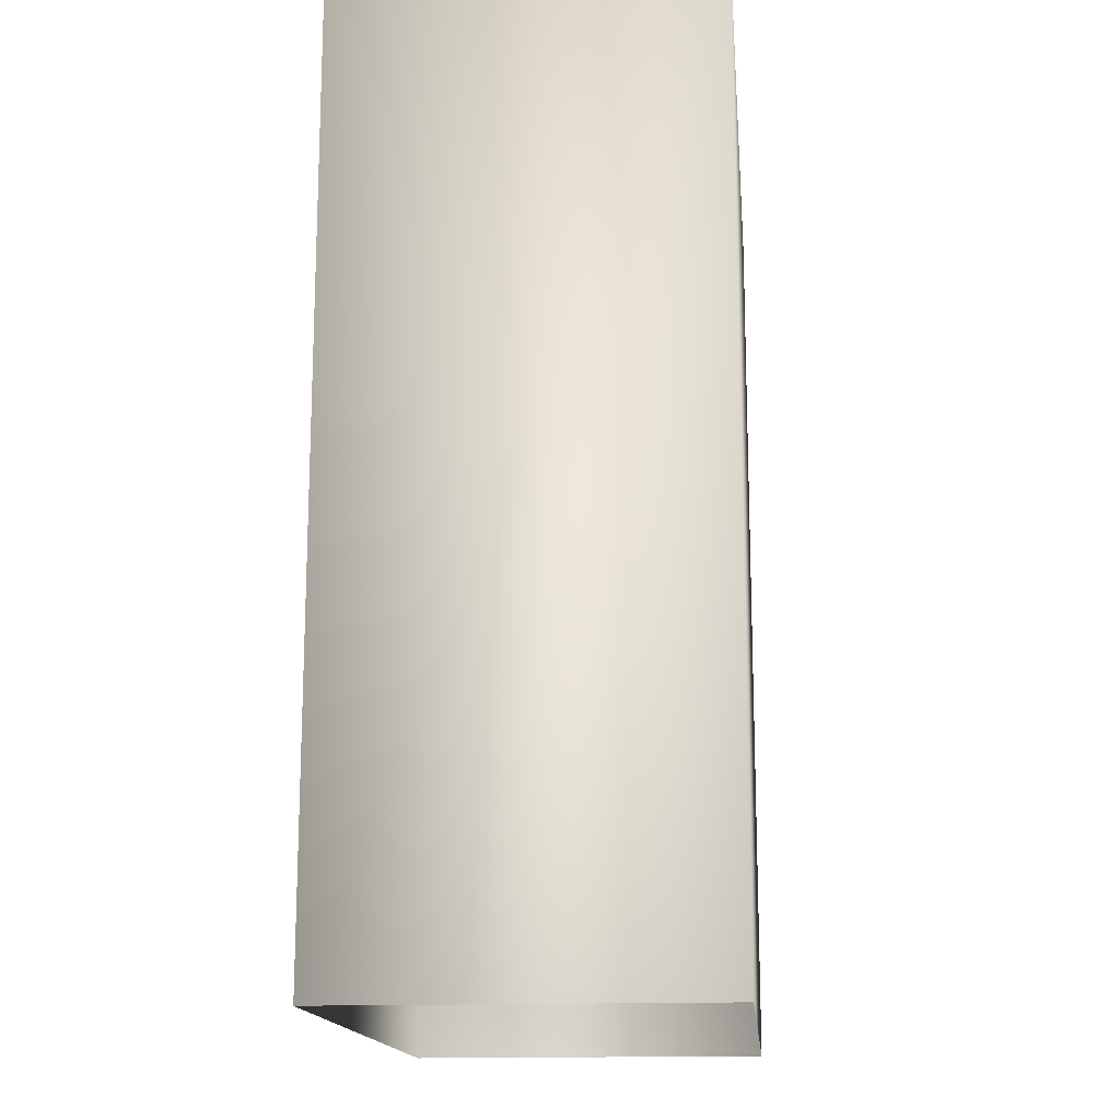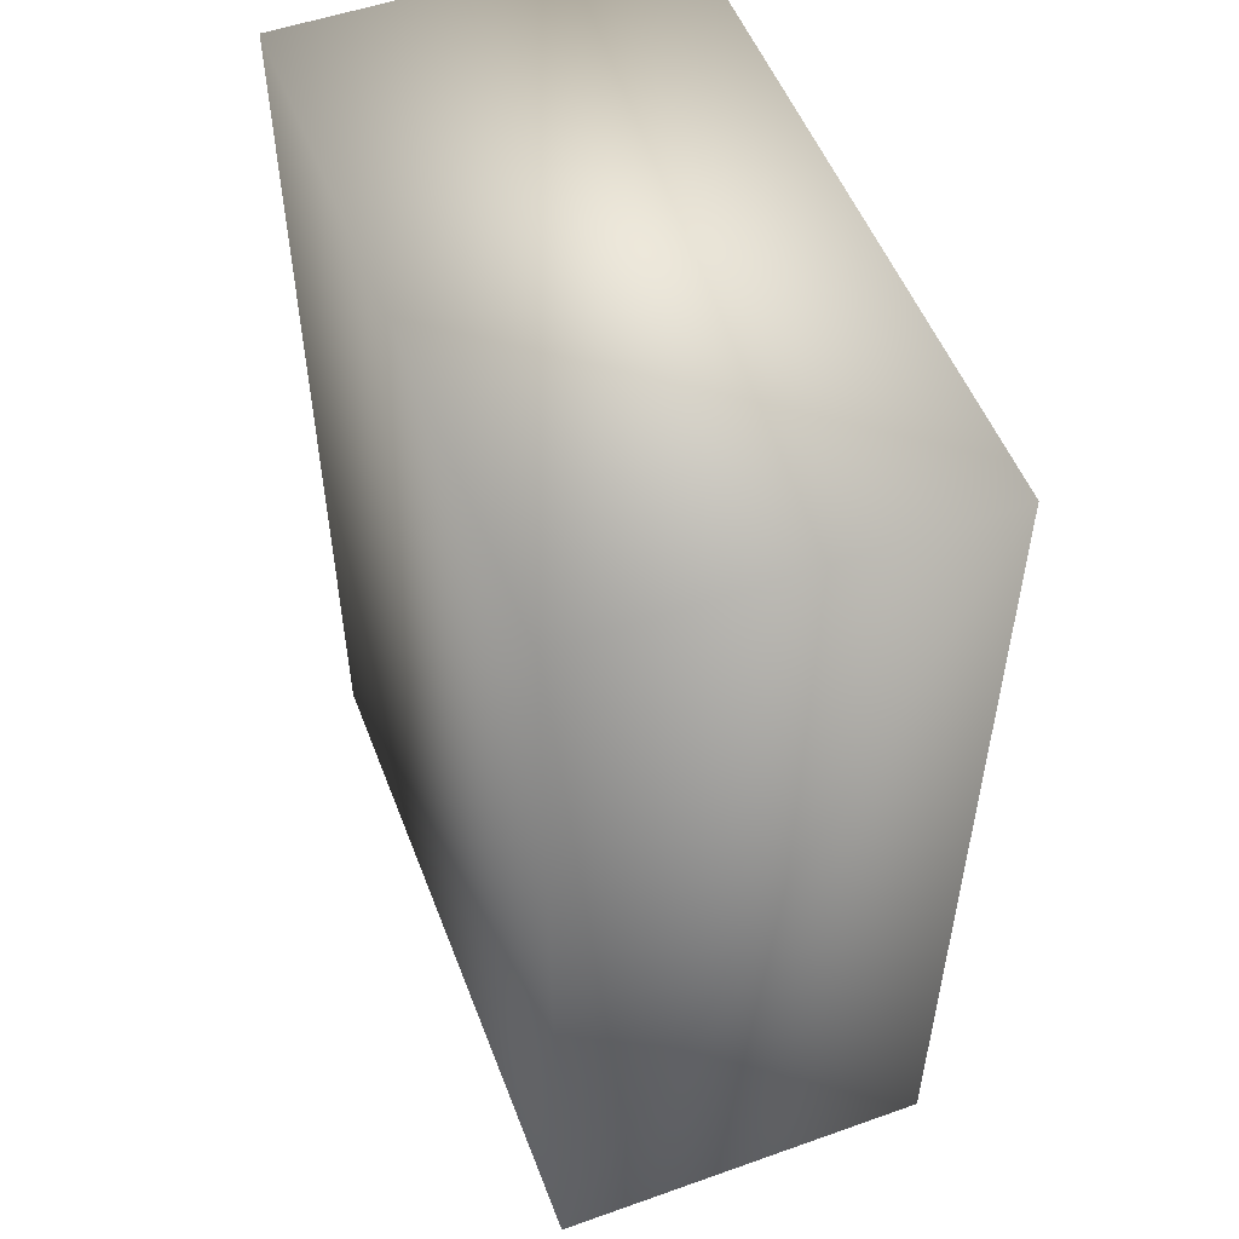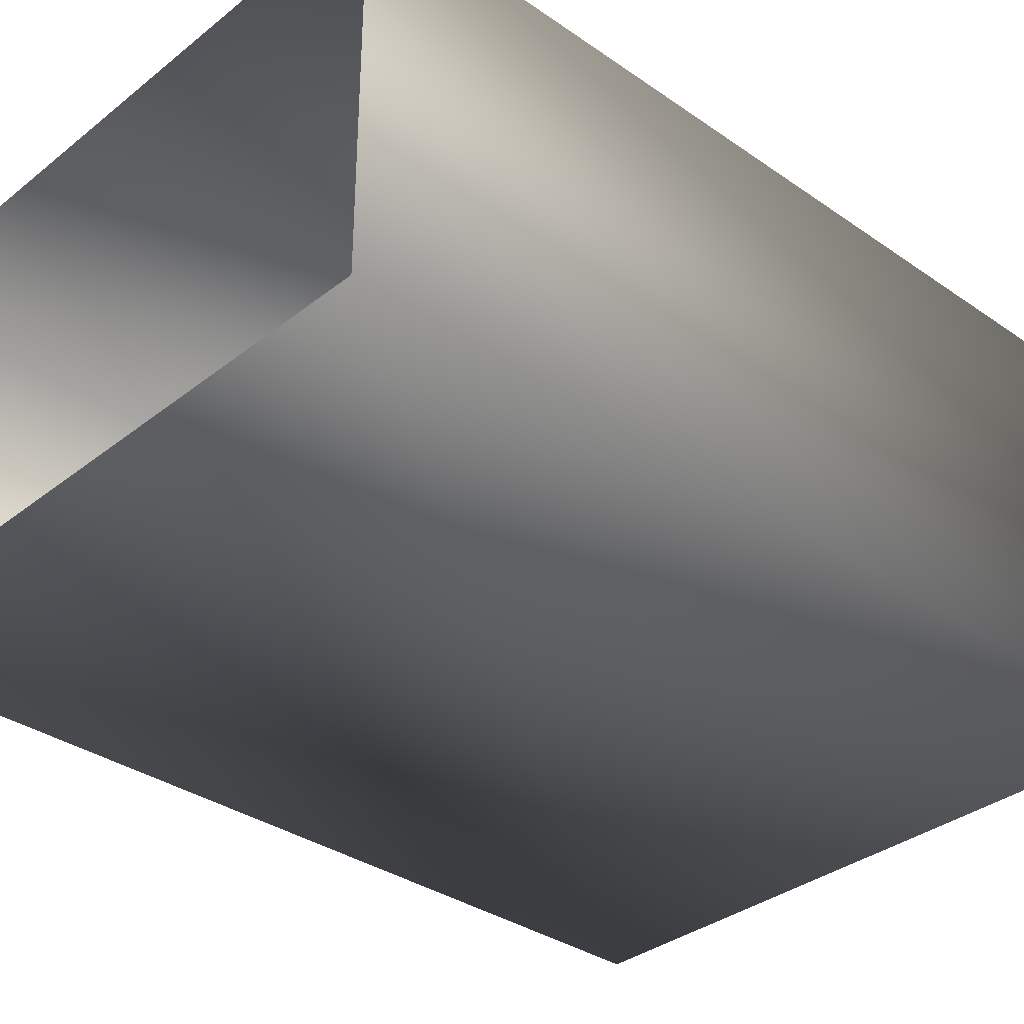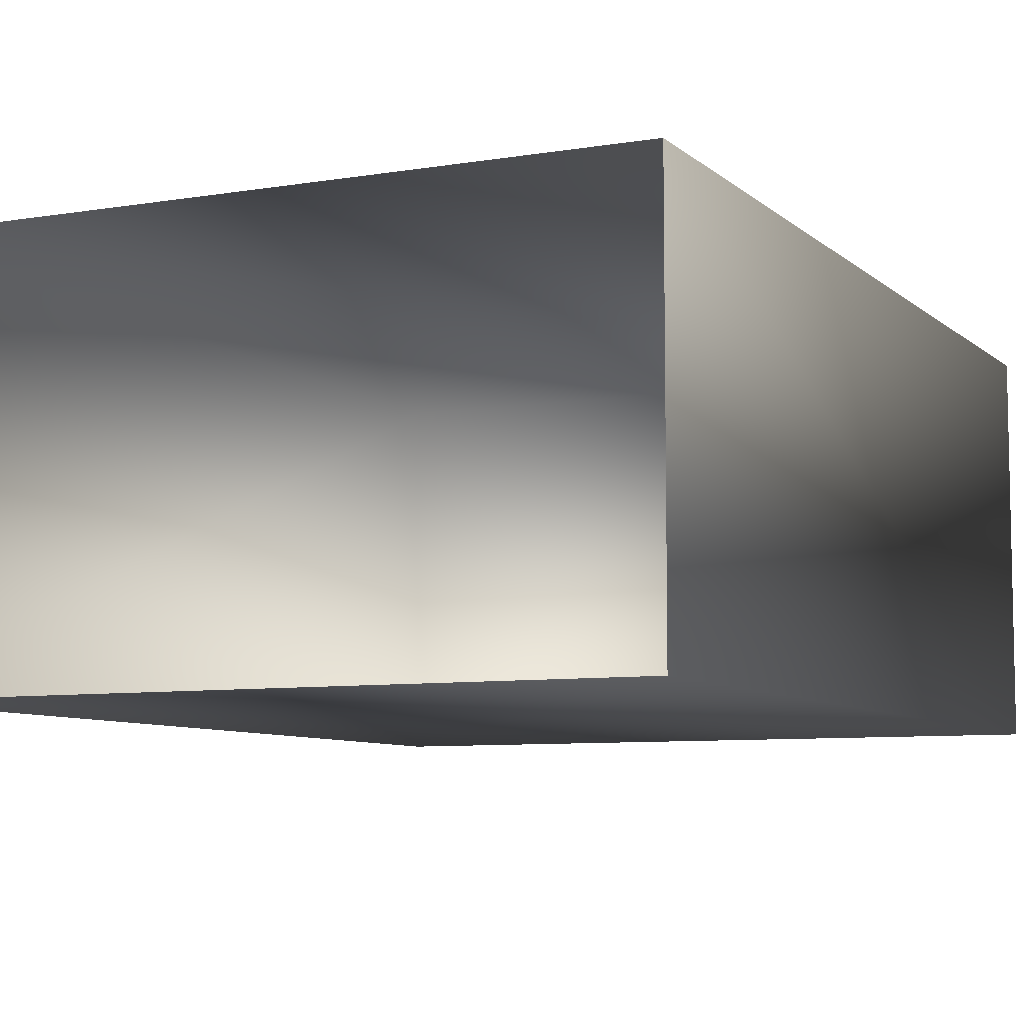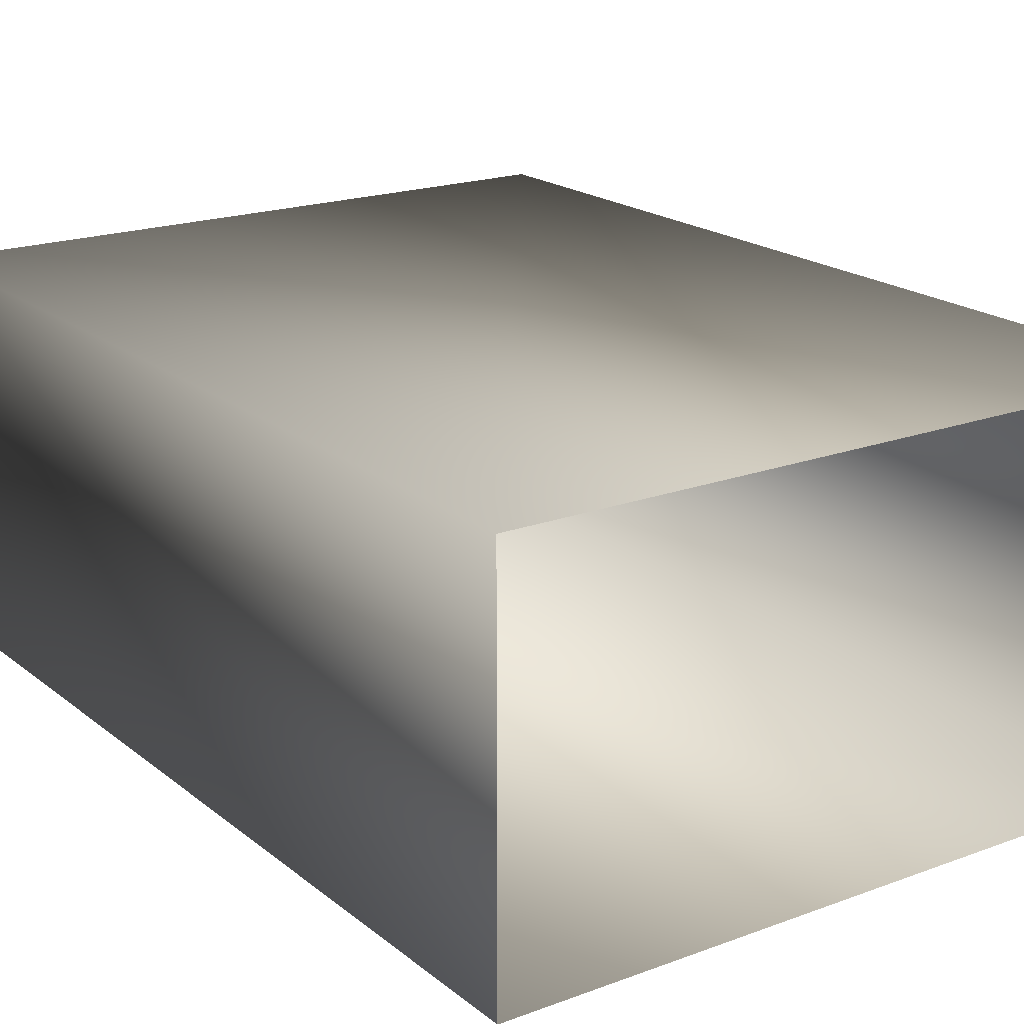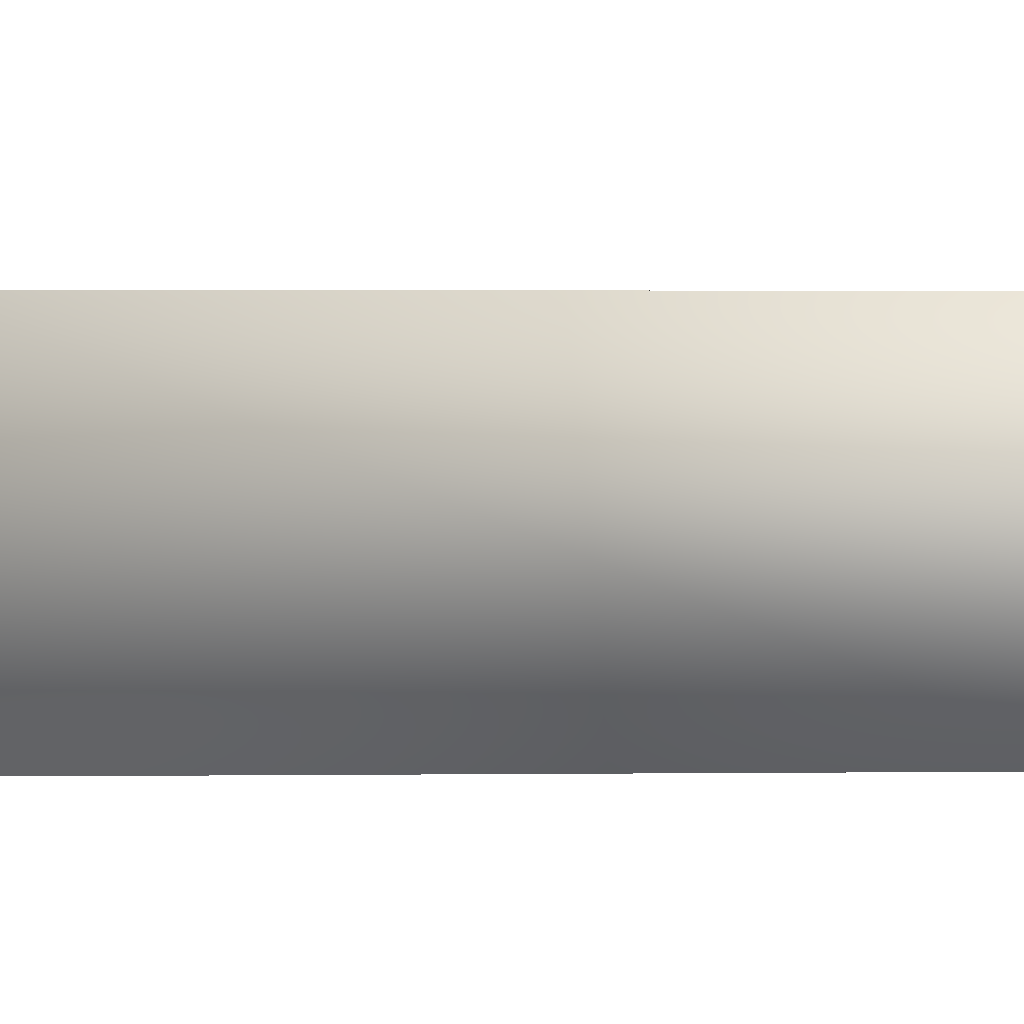
<metadata>
{"format":"obj","ext":"obj","renderer":"f3d","projection":"perspective","resolution":1024,"background":"white","views":[{"elev":-15.6,"azim":-84.7,"up":"+Y"},{"elev":52.9,"azim":-110.8,"up":"+Y"},{"elev":-34.1,"azim":46.8,"up":"+Z"},{"elev":-7.6,"azim":25.3,"up":"+Z"},{"elev":19.4,"azim":-34.8,"up":"+Z"},{"elev":2.8,"azim":-91.8,"up":"+Z"}]}
</metadata>
<code>
g fcbg_arkcity_001_vendingmachine_02
v -0.7246 2.007 0.4026
v -0.7246 2.007 -0.4026
v 0.7246 2.007 -0.4026
v 0.7246 2.007 0.4026
v -0.7246 1.073e-06 0.4026
v 0.7246 1.073e-06 0.4026
v -0.7246 1.073e-06 -0.4026
v -0.7246 2.007 -0.4026
v 0.7246 1.073e-06 0.4026
v 0.7246 2.007 0.4026
v 0.7246 2.007 -0.4026
v 0.7246 1.073e-06 -0.4026
v 0.7246 1.073e-06 -0.4026
v 0.7246 2.007 -0.4026
v -0.7246 2.007 -0.4026
v -0.7246 1.073e-06 -0.4026
g fcbg_arkcity_001_vendingmachine_02_0
f 3 2 1
f 4 3 1
f 4 1 5
f 6 4 5
f 5 1 7
f 1 8 7
f 11 10 9
f 12 11 9
f 15 14 13
f 16 15 13

</code>
